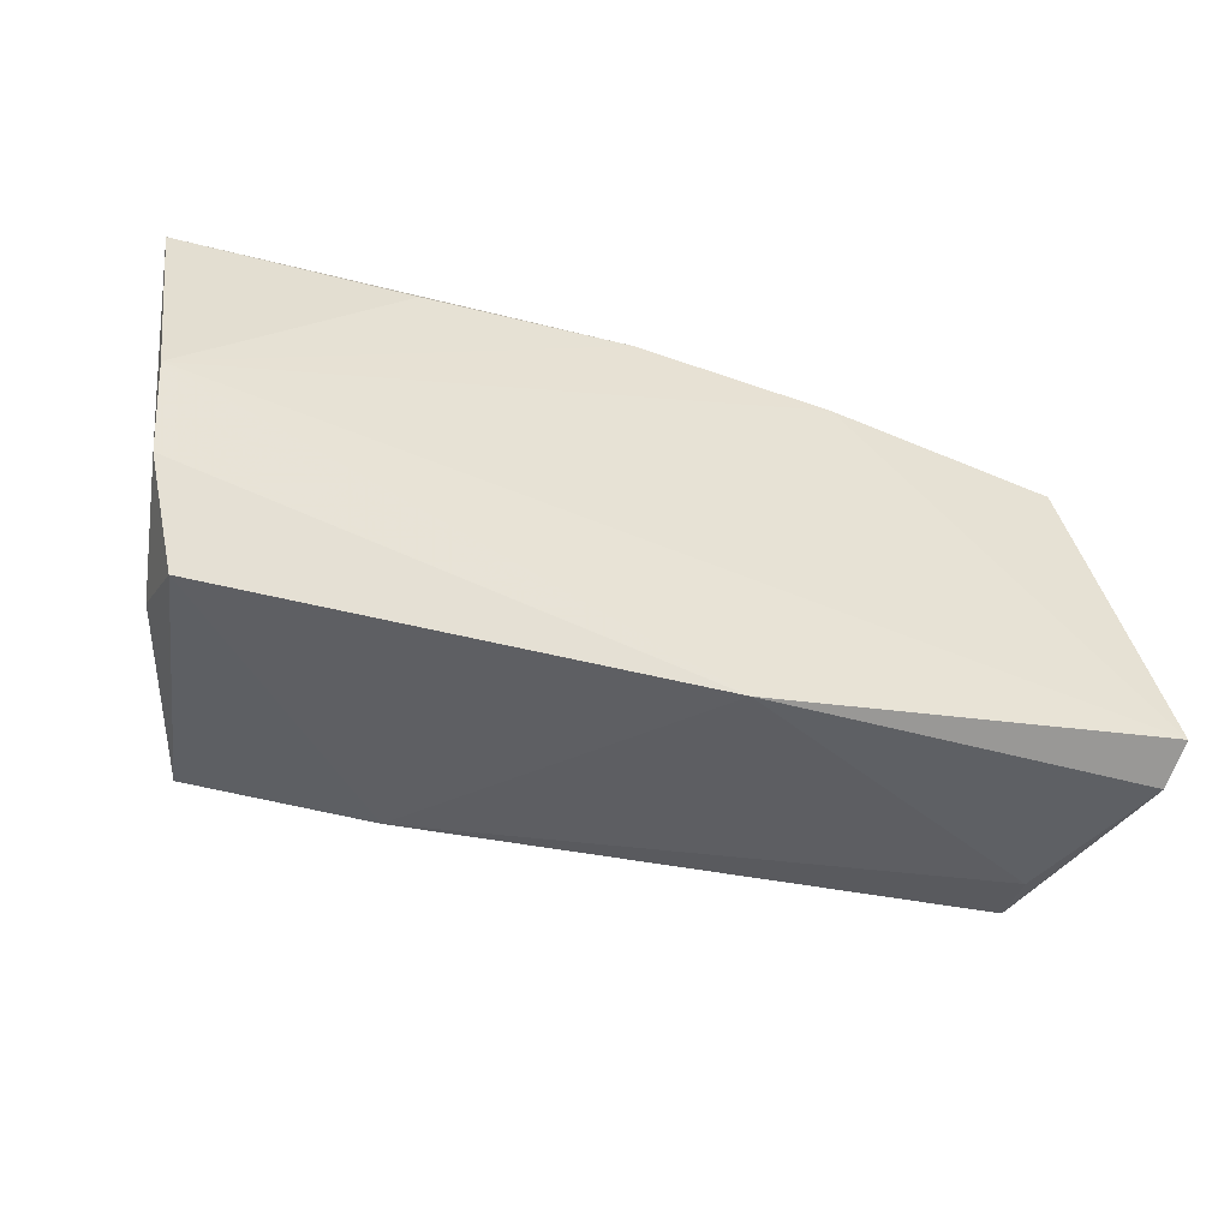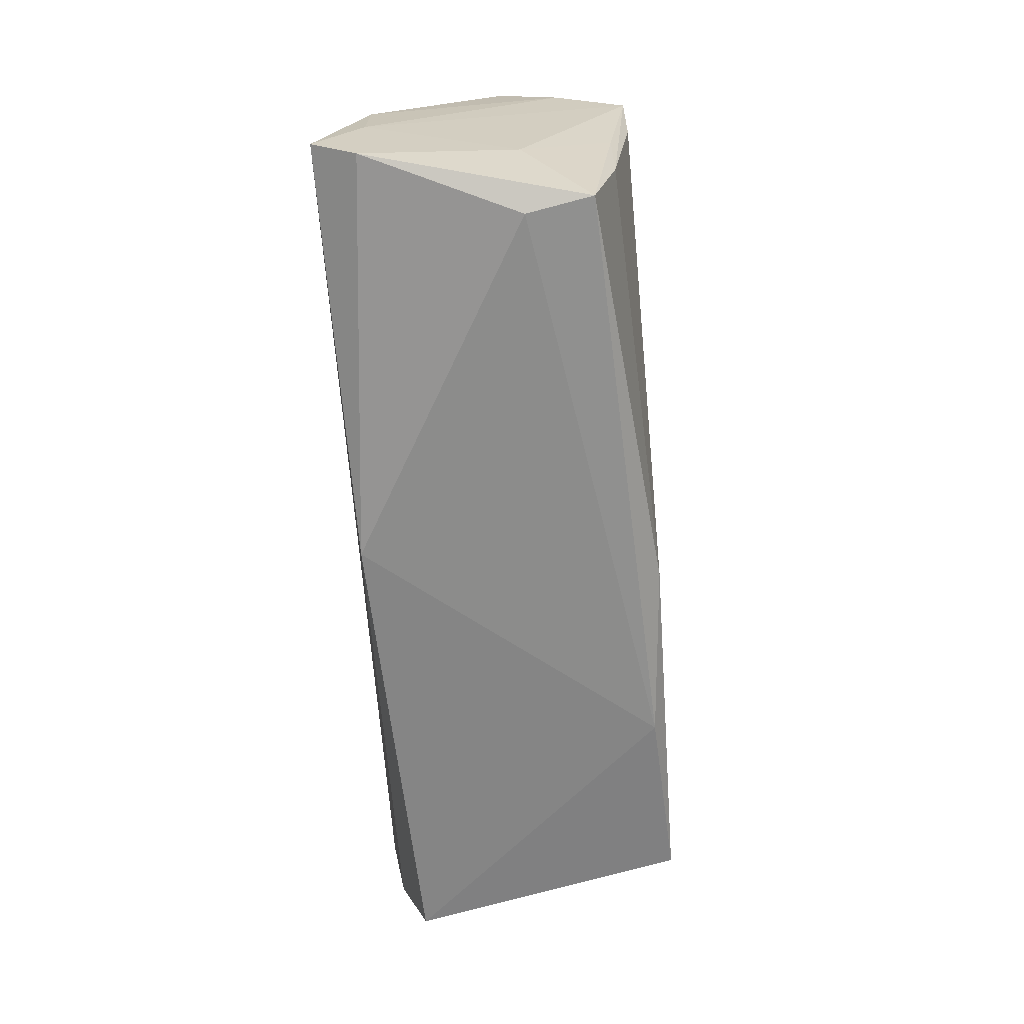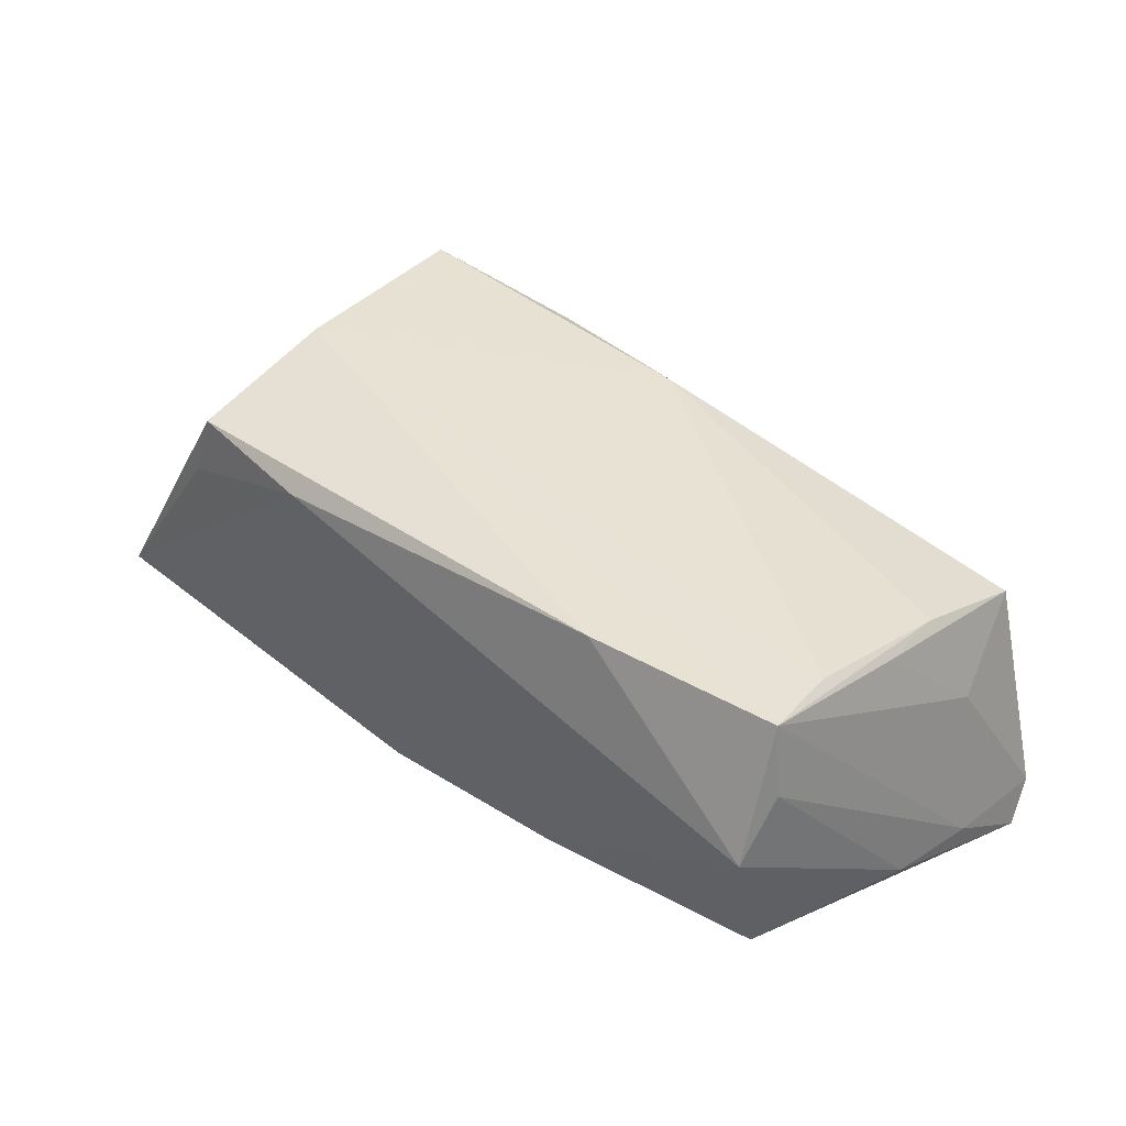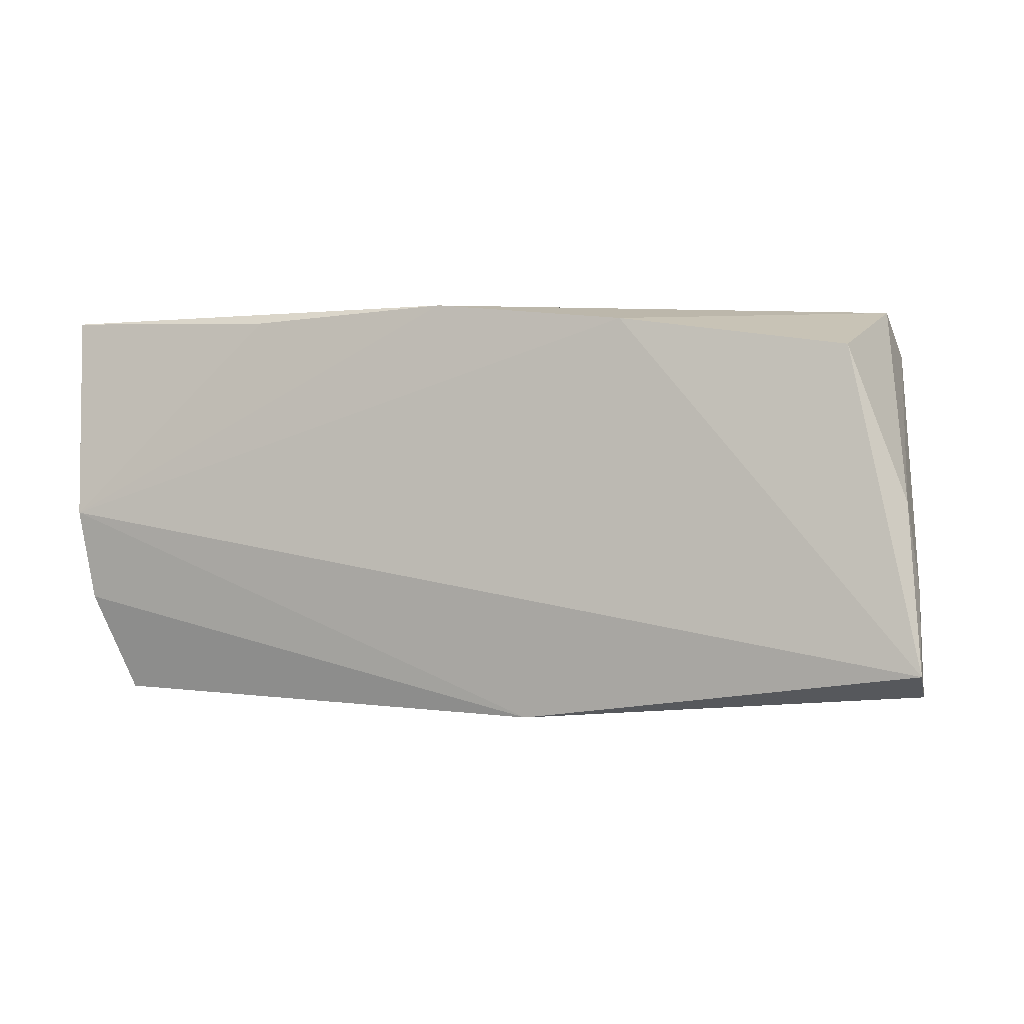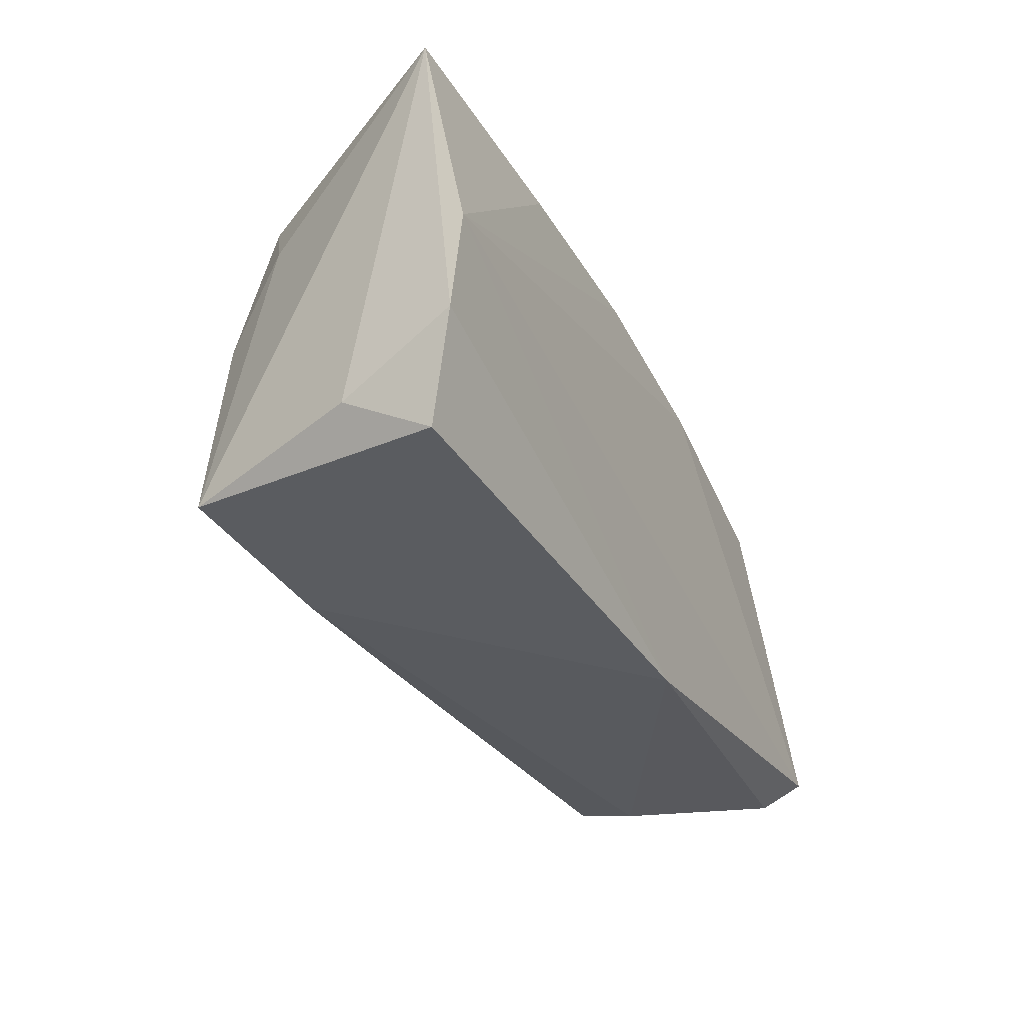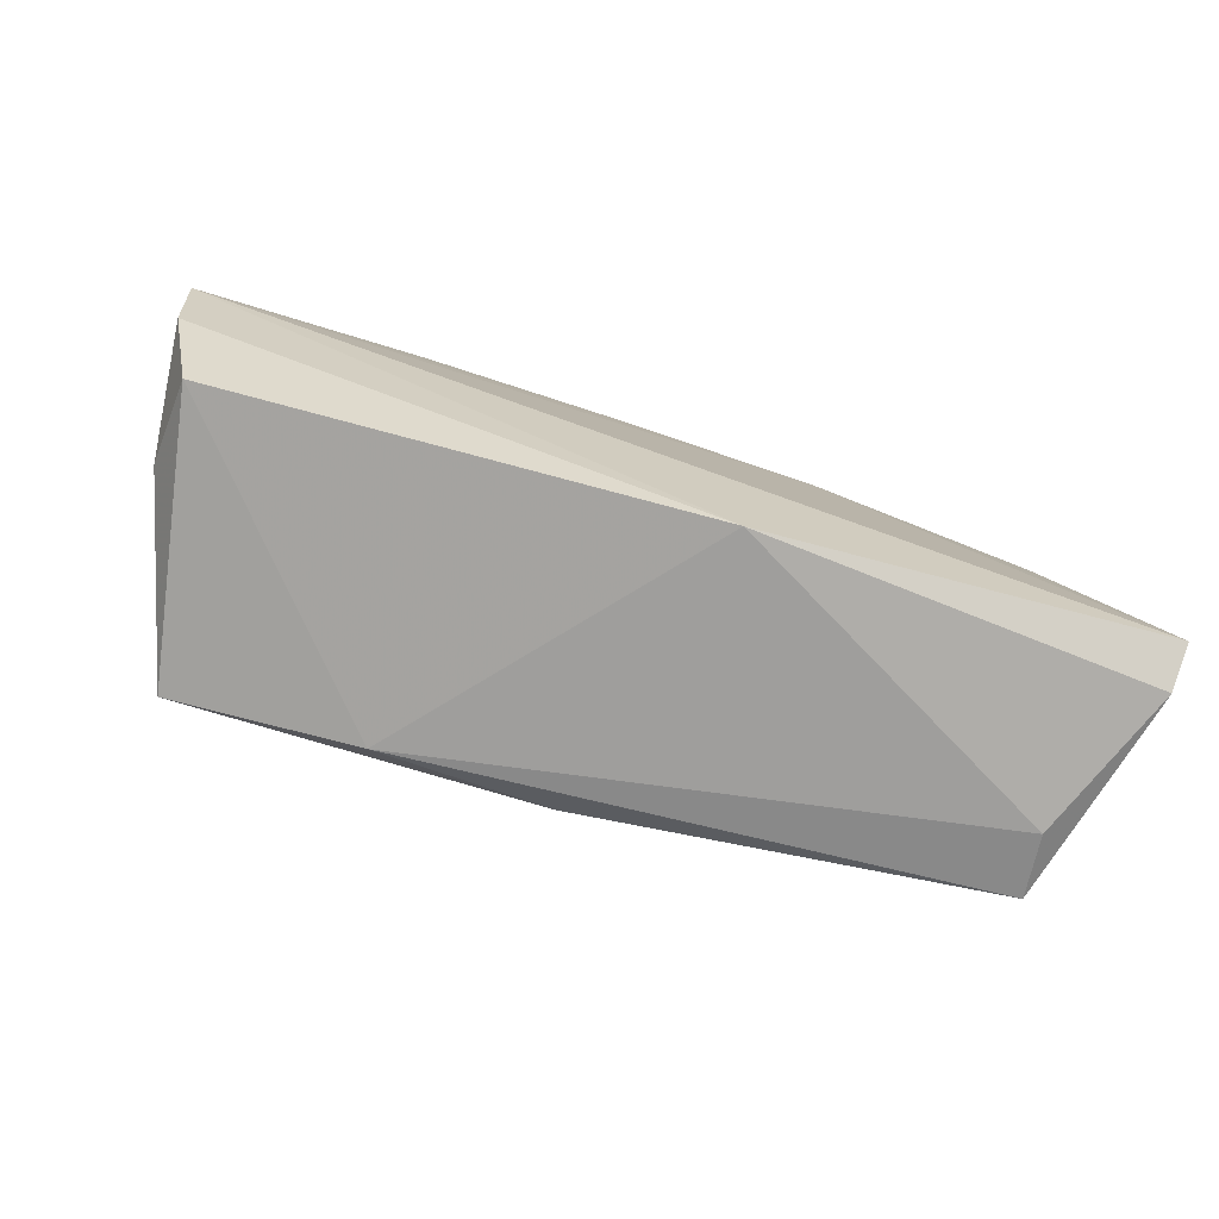
<metadata>
{"format":"obj","ext":"obj","renderer":"f3d","projection":"perspective","resolution":1024,"background":"white","views":[{"elev":-45.2,"azim":161.7,"up":"+Y"},{"elev":-63.0,"azim":-87.3,"up":"+Y"},{"elev":38.2,"azim":-135.6,"up":"+Z"},{"elev":-1.2,"azim":-159.7,"up":"+Y"},{"elev":-34.1,"azim":115.2,"up":"+Y"},{"elev":-77.5,"azim":161.7,"up":"+Y"}]}
</metadata>
<code>
v 0.0295 0.02432 -0.01649
v 0.04469 0.01435 0.01259
v -0.05327 -0.01213 0.004664
v 0.003973 0.02558 -0.01652
v 0.05055 -0.02446 -0.013
v -0.05025 0.02441 0.002006
v -0.05508 -0.0001772 -0.01354
v -0.05008 0.0001694 0.01583
v 0.0002466 -0.01997 0.0199
v -0.04925 -0.024 0.004984
v -0.05643 -0.01072 -0.01346
v 0.04079 0.02525 0.008964
v 0.02149 -0.02281 0.01886
v -0.04963 0.01887 0.01832
v 0.05459 -0.0121 -0.01696
v -0.05742 -0.02046 -0.01894
v 0.04426 -0.02116 0.02086
v -0.04848 0.009929 0.01846
v -0.02037 0.02291 -0.01669
v -0.02577 0.02234 0.01844
v -0.05687 -0.02317 -0.01355
v 0.05581 -0.0006571 -0.01894
v 0.04002 0.004917 0.0213
v 0.02088 0.02558 0.01516
v 0.05822 0.02558 -0.01471
v -0.04841 0.01876 -0.01557
v -0.04924 -0.008531 0.01596
v -0.05095 0.01951 0.009457
v 0.05176 -0.01853 -0.002305
v -0.05039 -0.02195 0.01303
v -0.007985 -0.02676 -0.01683
v 0.0384 0.02452 0.0171
f 7 26 16
f 9 30 13
f 13 30 10
f 25 32 2
f 16 22 31
f 31 5 13
f 13 10 31
f 15 22 25
f 5 31 15
f 15 31 22
f 11 7 16
f 11 3 14
f 14 3 8
f 8 3 30
f 14 18 23
f 23 18 9
f 23 2 32
f 26 7 6
f 12 32 25
f 25 24 12
f 12 24 32
f 16 31 21
f 21 31 10
f 21 10 30
f 30 3 21
f 21 11 16
f 3 11 21
f 30 9 27
f 9 18 27
f 27 8 30
f 14 8 27
f 27 18 14
f 14 23 20
f 20 23 32
f 32 24 20
f 20 6 14
f 24 6 20
f 26 6 19
f 16 26 19
f 19 22 16
f 4 24 25
f 4 6 24
f 4 19 6
f 22 19 4
f 14 6 28
f 28 6 7
f 28 11 14
f 7 11 28
f 13 5 17
f 17 9 13
f 17 23 9
f 2 23 17
f 25 2 17
f 22 4 1
f 25 22 1
f 1 4 25
f 5 15 29
f 29 17 5
f 29 15 25
f 25 17 29

</code>
